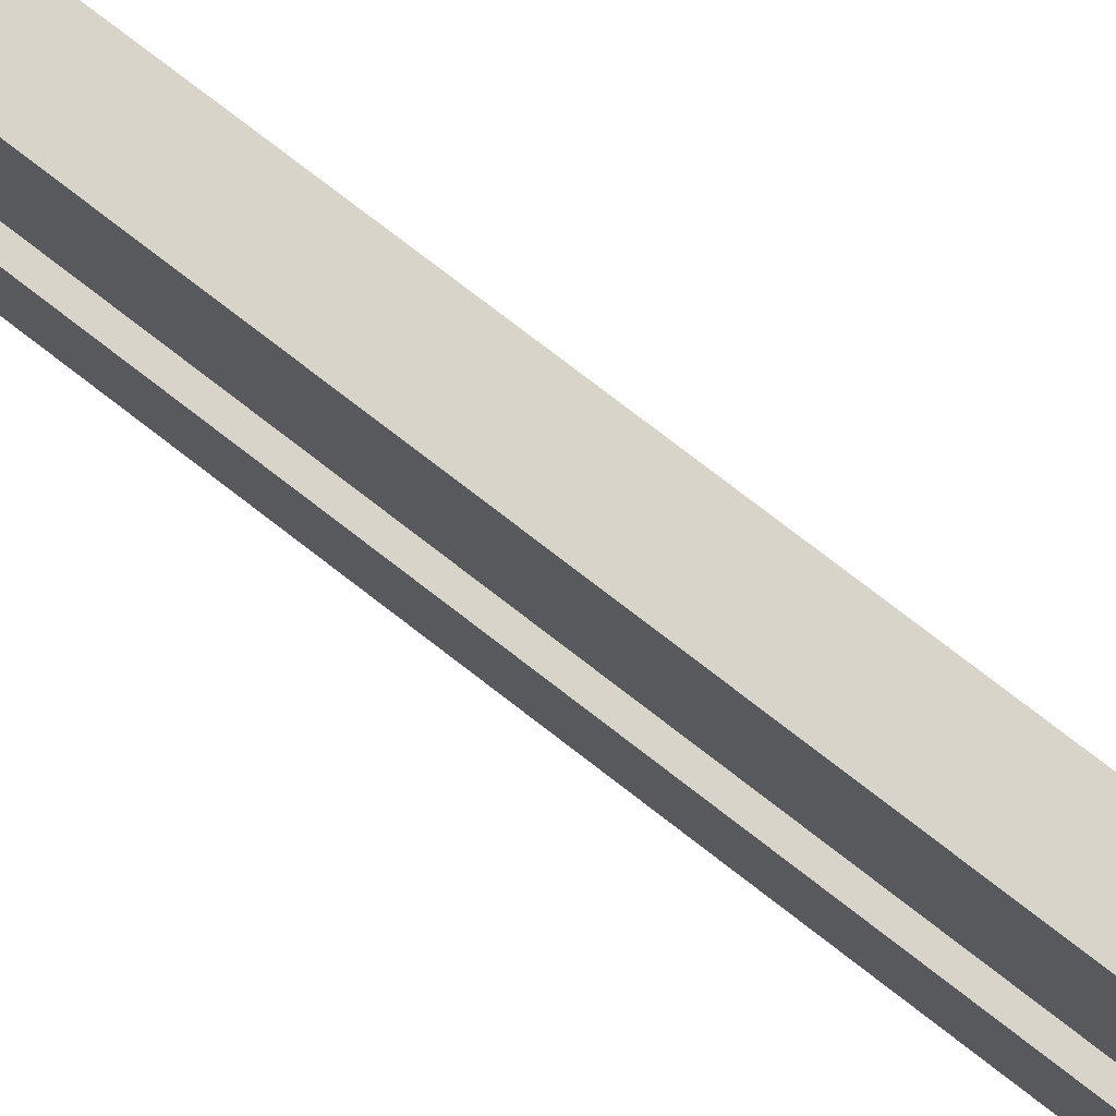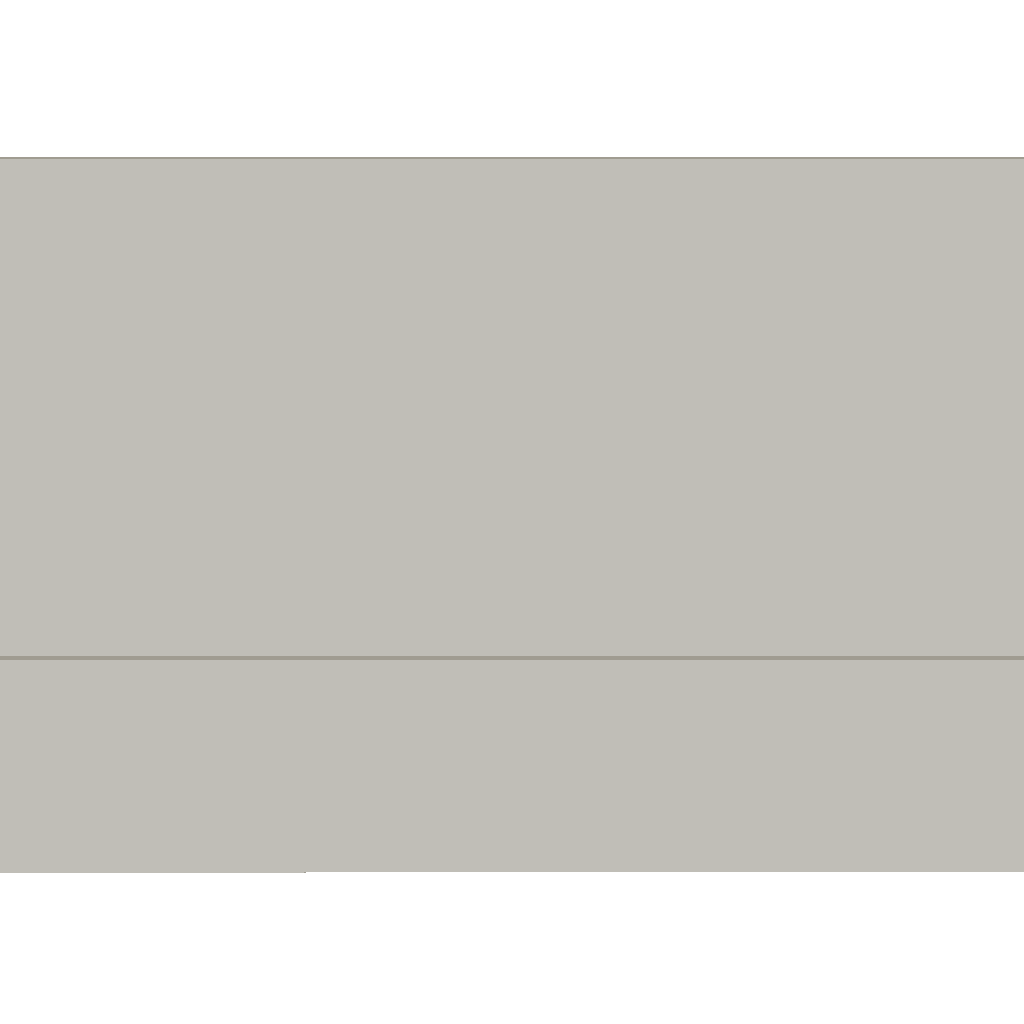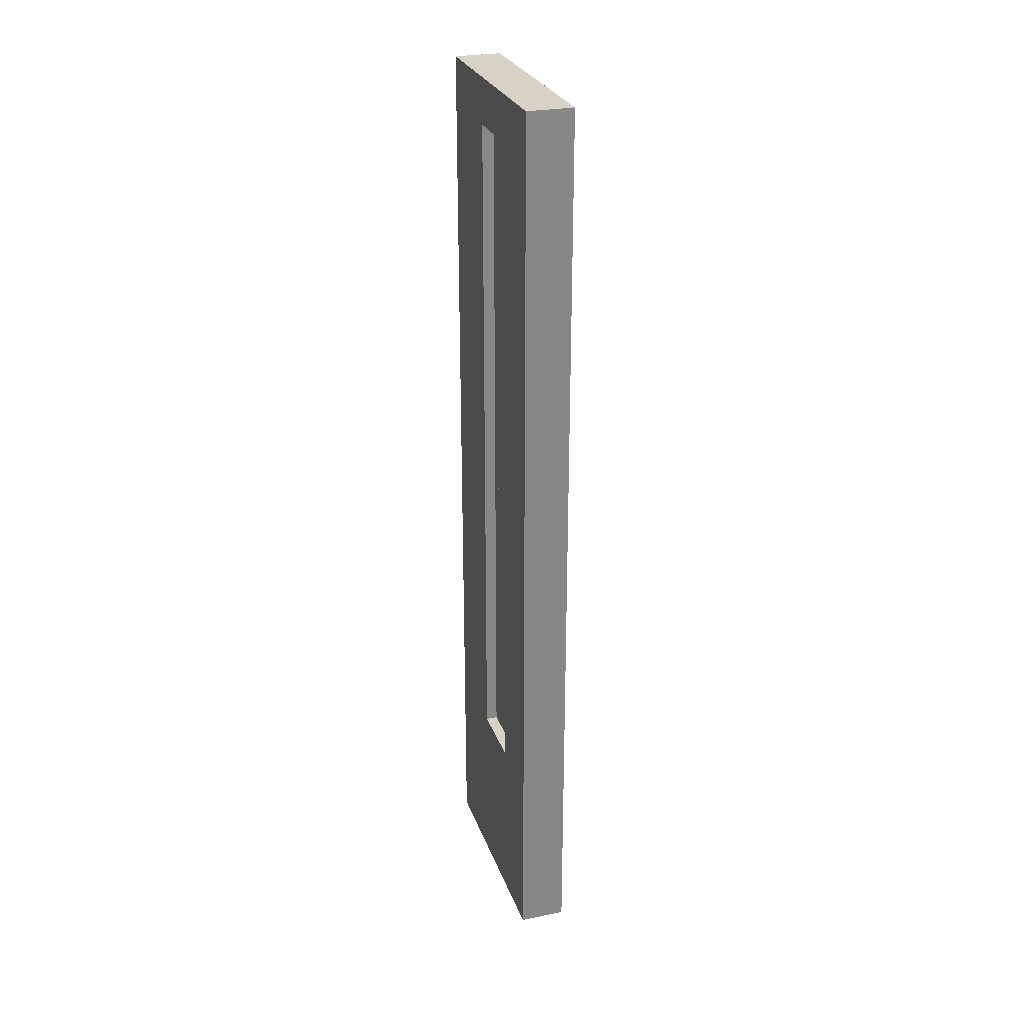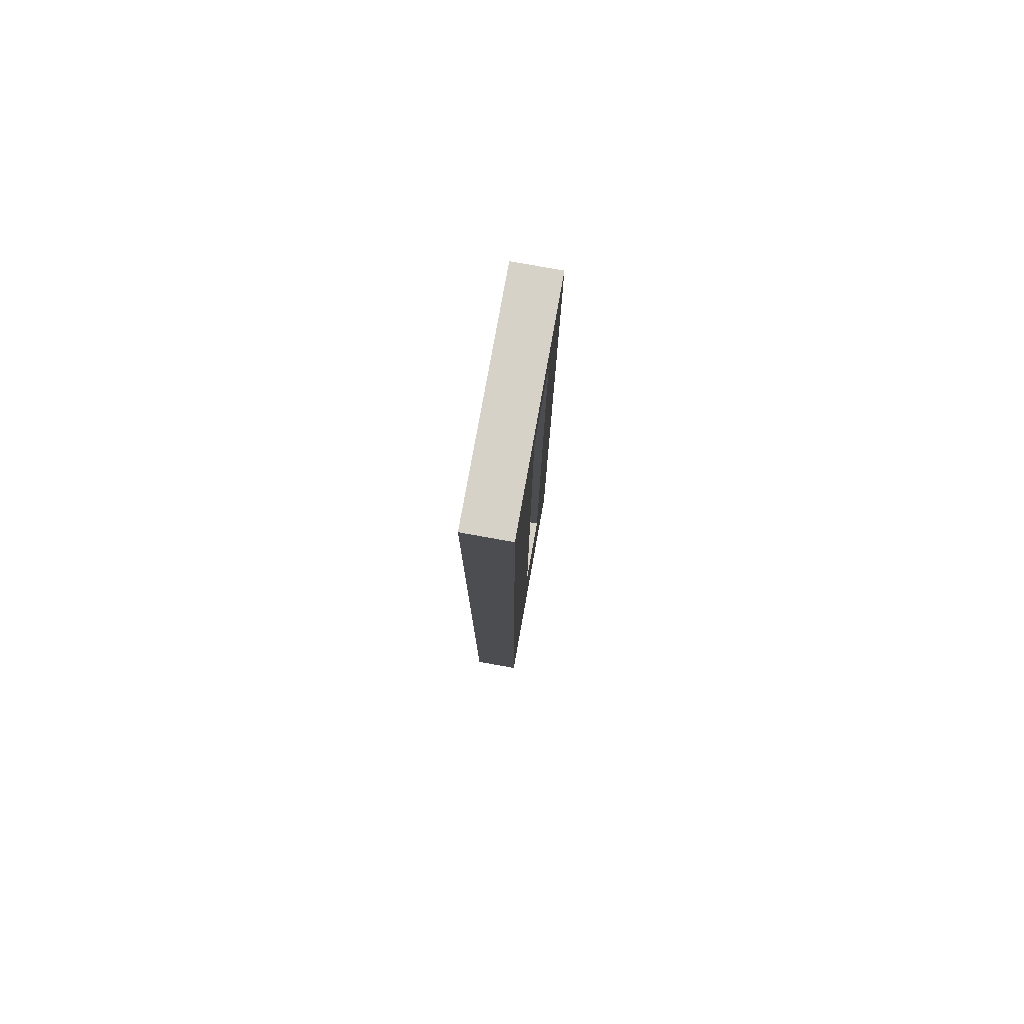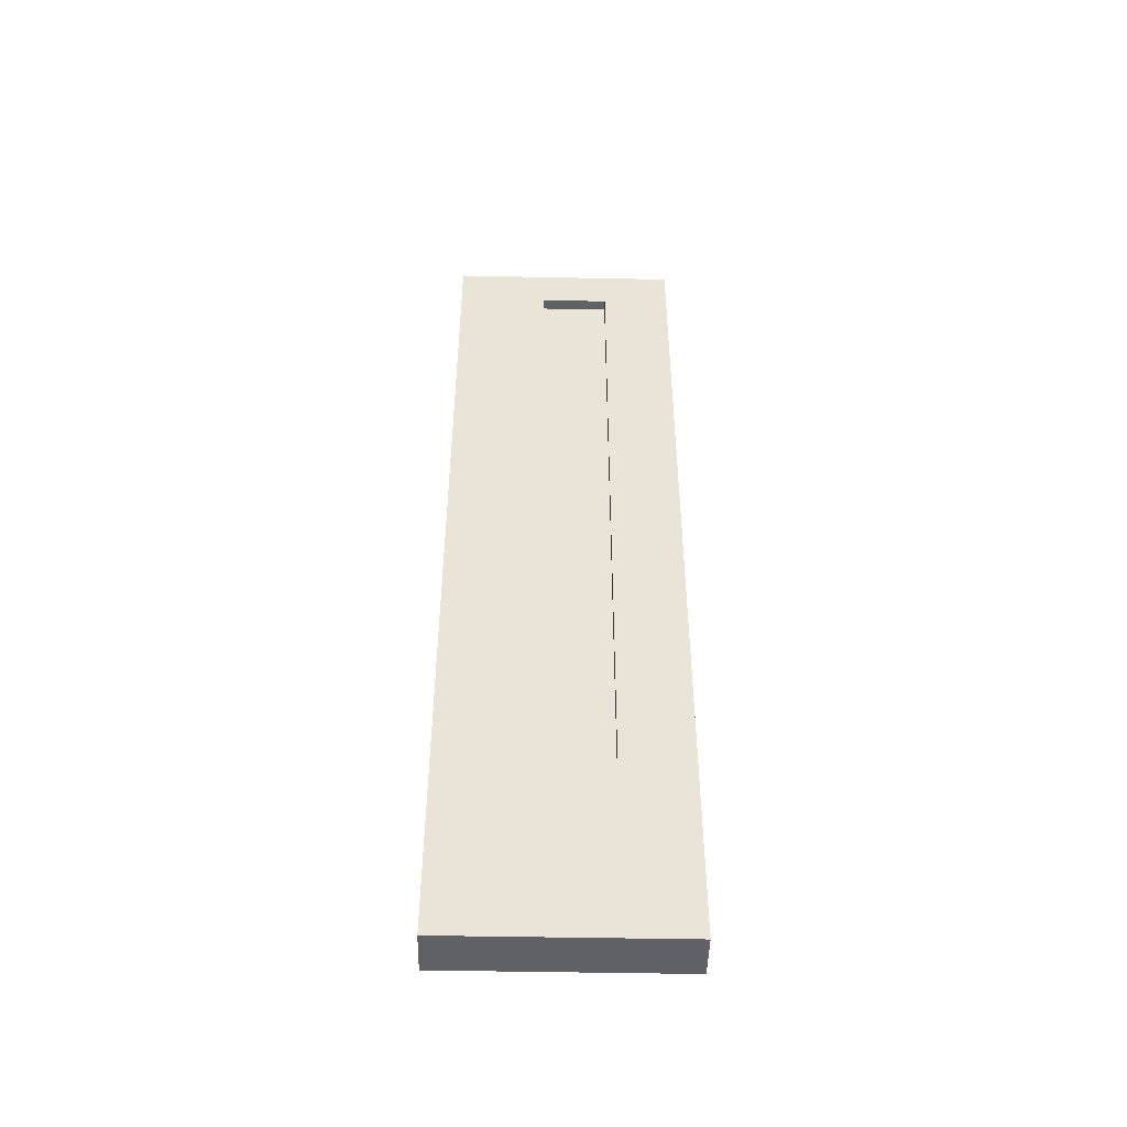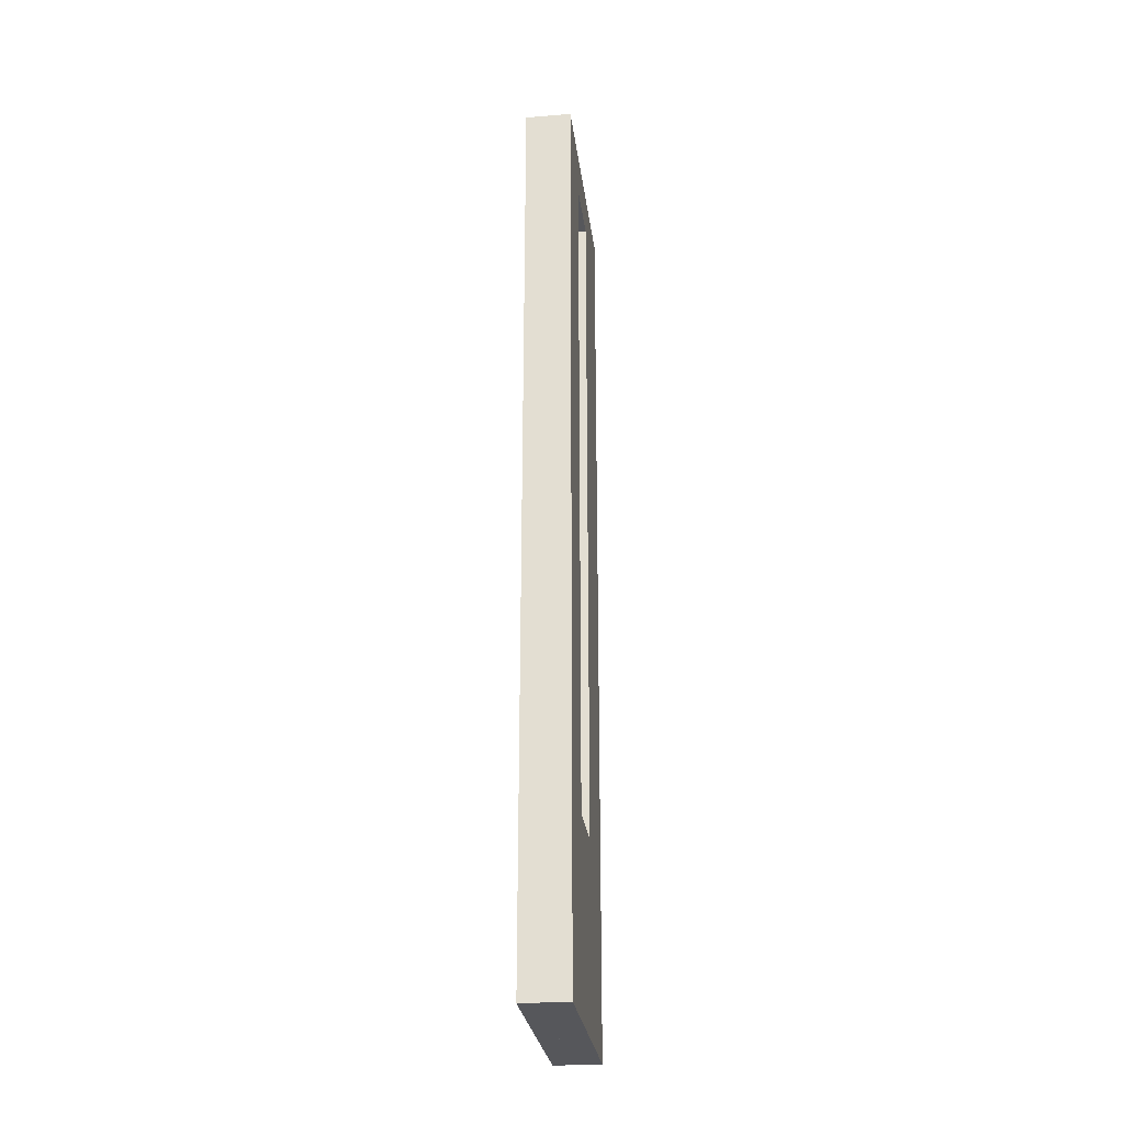
<metadata>
{"format":"obj","ext":"obj","renderer":"f3d","projection":"perspective","resolution":1024,"background":"white","views":[{"elev":75.6,"azim":-52.2,"up":"+Y"},{"elev":4.3,"azim":89.8,"up":"+Y"},{"elev":27.3,"azim":-17.4,"up":"+Z"},{"elev":78.6,"azim":-169.8,"up":"+Z"},{"elev":-47.6,"azim":-91.3,"up":"+Z"},{"elev":-27.3,"azim":7.1,"up":"+Z"}]}
</metadata>
<code>
g default
v -0.25 -0.25 10
v 0.25 -0.25 10
v -0.25 0.25 10
v 0.25 0.25 10
v -0.25 0.25 -10
v 0.25 0.25 -10
v -0.25 -0.25 -10
v 0.25 -0.25 -10
v -0.125 0.25 10
v -0.125 0.25 -10
v -0.125 -0.25 -10
v -0.125 -0.25 10
v 0.125 0.25 10
v 0.125 0.25 -10
v 0.125 -0.25 -10
v 0.125 -0.25 10
v -0.125 -7.7e-05 9.889
v 0.125 -7.7e-05 9.889
v 0.125 -7.7e-05 -9.889
v -0.125 -7.7e-05 -9.889
g Rails
f 1 12 9 3
f 3 9 10 5
f 5 10 11 7
f 7 11 12 1
f 2 8 6 4
f 7 1 3 5
f 17 18 19 20
f 11 10 14 15
f 12 11 15 16
f 9 12 16 13
f 13 4 6 14
f 15 14 6 8
f 16 15 8 2
f 13 16 2 4
f 9 13 18 17
f 13 14 19 18
f 14 10 20 19
f 10 9 17 20
g default
v -0.25 -1.262 9.254
v 0.25 -1.262 9.254
v -0.25 0.7383 9.254
v 0.25 0.7383 9.254
v -0.25 0.7383 -6.246
v 0.25 0.7383 -6.246
v -0.25 -1.262 -6.246
v 0.25 -1.262 -6.246
g Window Wall
f 21 22 24 23
f 23 24 26 25
f 25 26 28 27
f 27 28 22 21
f 22 28 26 24
f 27 21 23 25
g default
v -0.5 -2.5 10
v 0.5 -2.5 10
v -0.5 2.5 10
v 0.5 2.5 10
v -0.5 2.5 -10
v 0.5 2.5 -10
v -0.5 -2.5 -10
v 0.5 -2.5 -10
v 0.5 -1 10
v -0.5 -1 10
v -0.5 -1 -10
v 0.5 -1 -10
v 0.5 0.5 10
v -0.5 0.5 10
v -0.5 0.5 -10
v 0.5 0.5 -10
v 0.5 0.5 9
v 0.5 -1 9
v 0.5 -2.5 9
v -0.5 -2.5 9
v -0.5 -1 9
v -0.5 0.5 9
v -0.5 2.5 9
v 0.5 2.5 9
v 0.5 0.5 -6
v 0.5 -1 -6
v 0.5 -2.5 -6
v -0.5 -2.5 -6
v -0.5 -1 -6
v -0.5 0.5 -6
v -0.5 2.5 -6
v 0.5 2.5 -6
g Wall
f 29 30 37 38
f 59 60 34 33
f 39 40 36 35
f 35 36 55 56
f 55 36 40 54
f 35 56 57 39
f 38 37 41 42
f 39 57 58 43
f 43 44 40 39
f 54 40 44 53
f 42 41 32 31
f 43 58 59 33
f 33 34 44 43
f 60 53 44 34
f 37 46 45 41
f 30 47 46 37
f 48 47 30 29
f 49 48 29 38
f 50 49 38 42
f 51 50 42 31
f 31 32 52 51
f 41 45 52 32
f 47 55 54 46
f 56 55 47 48
f 57 56 48 49
f 59 58 50 51
f 51 52 60 59
f 52 45 53 60
f 57 49 46 54
f 54 53 58 57
f 45 46 49 50
f 50 58 53 45
g default
v -0.25 -1.262 9.254
v 0.25 -1.262 9.254
v -0.25 0.7383 9.254
v 0.25 0.7383 9.254
v -0.25 0.7383 -6.246
v 0.25 0.7383 -6.246
v -0.25 -1.262 -6.246
v 0.25 -1.262 -6.246
g Window Wall
f 61 62 64 63
f 63 64 66 65
f 65 66 68 67
f 67 68 62 61
f 62 68 66 64
f 67 61 63 65

</code>
